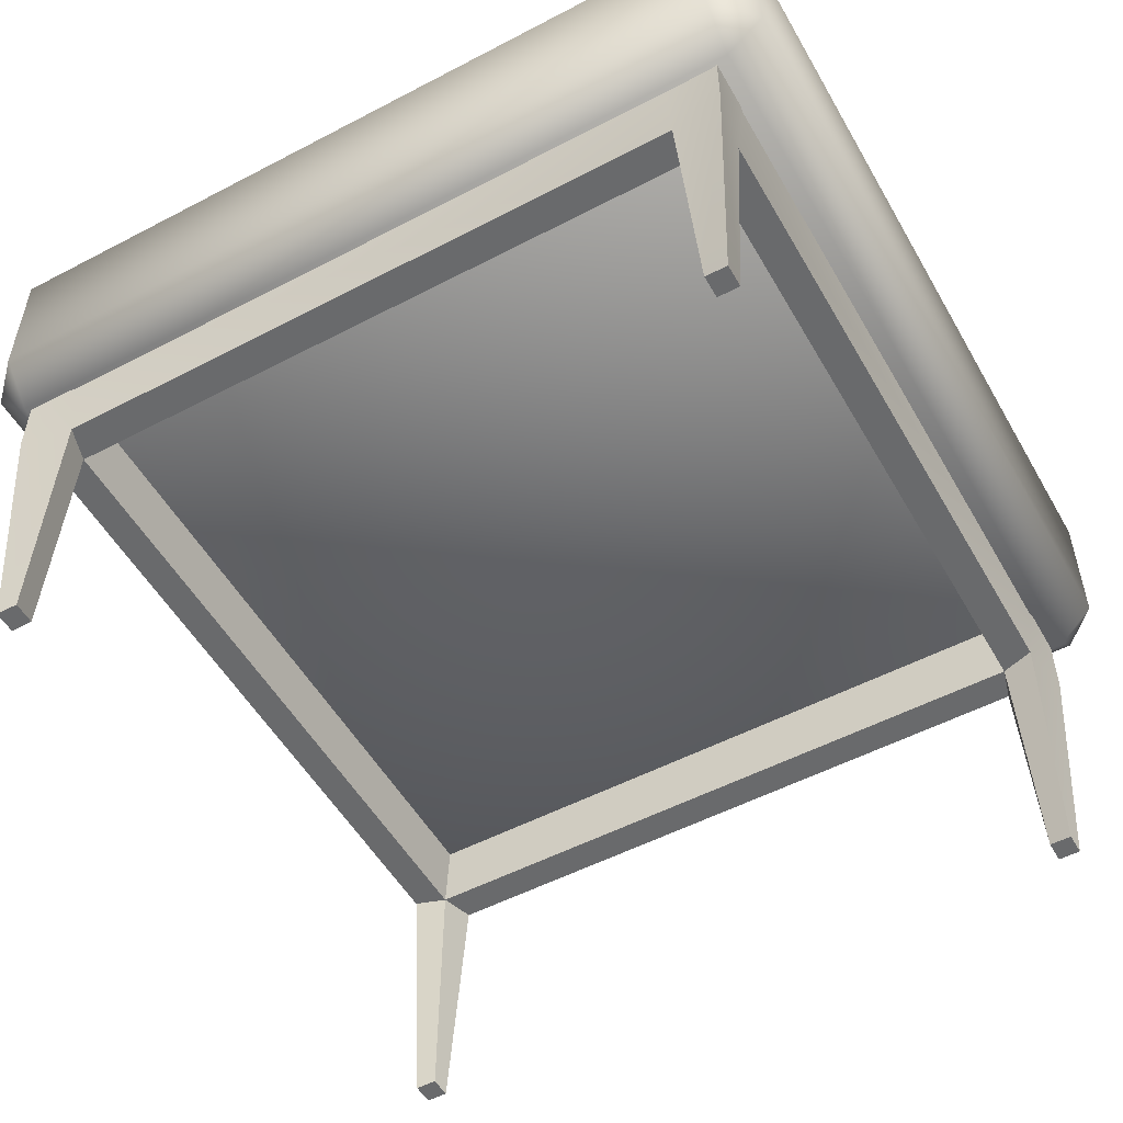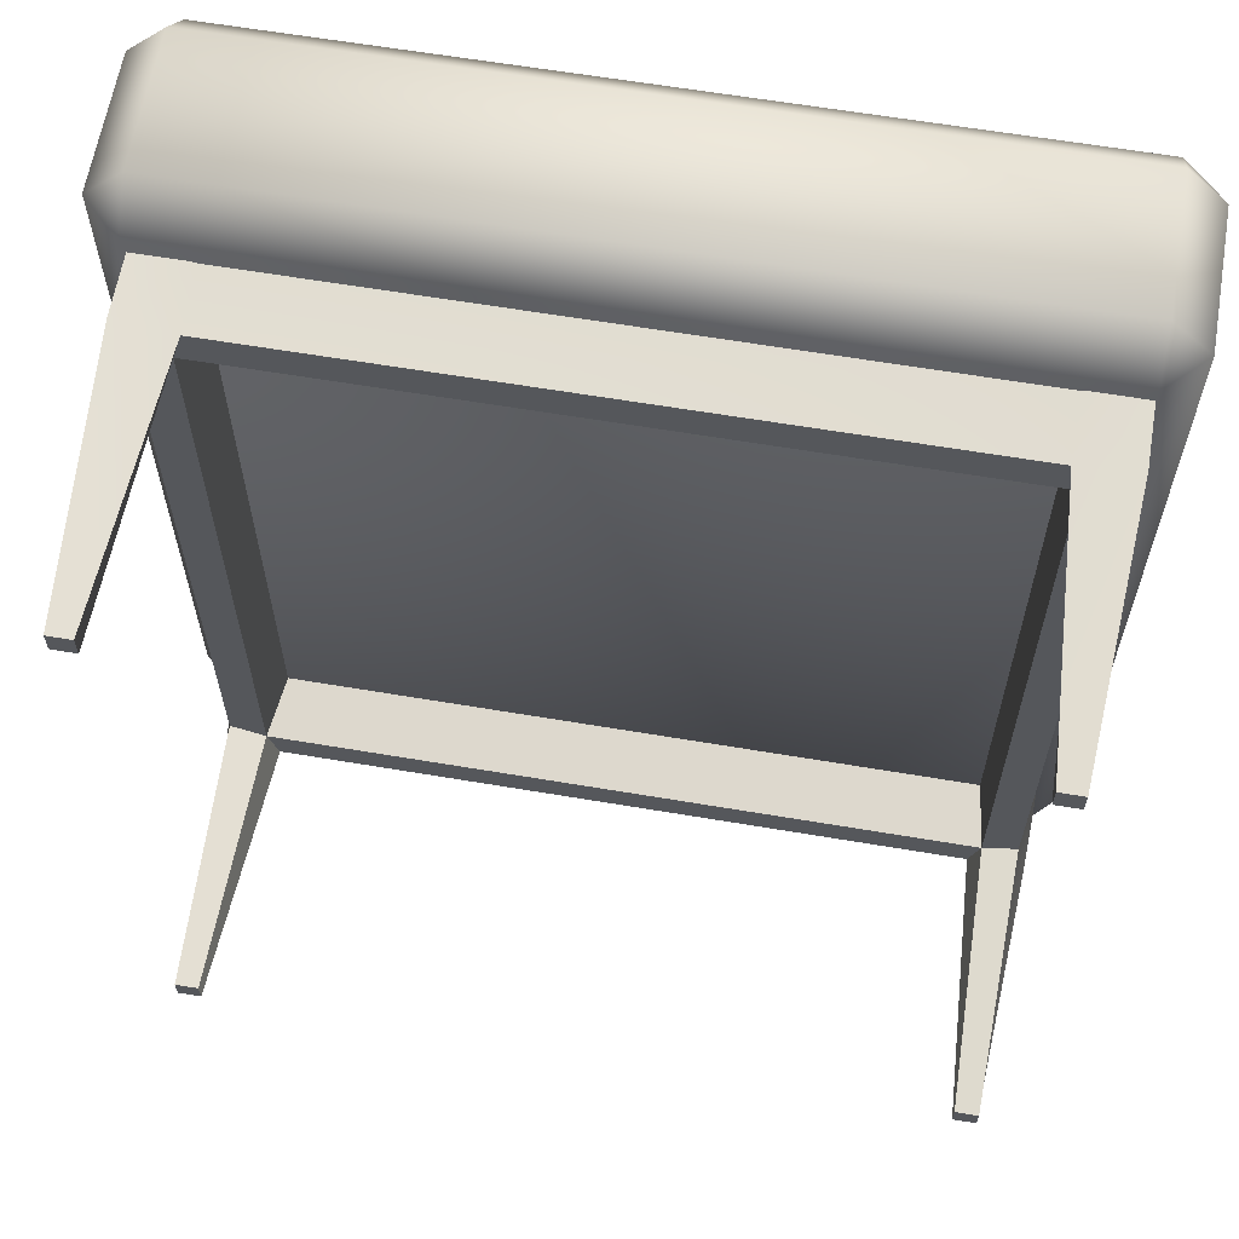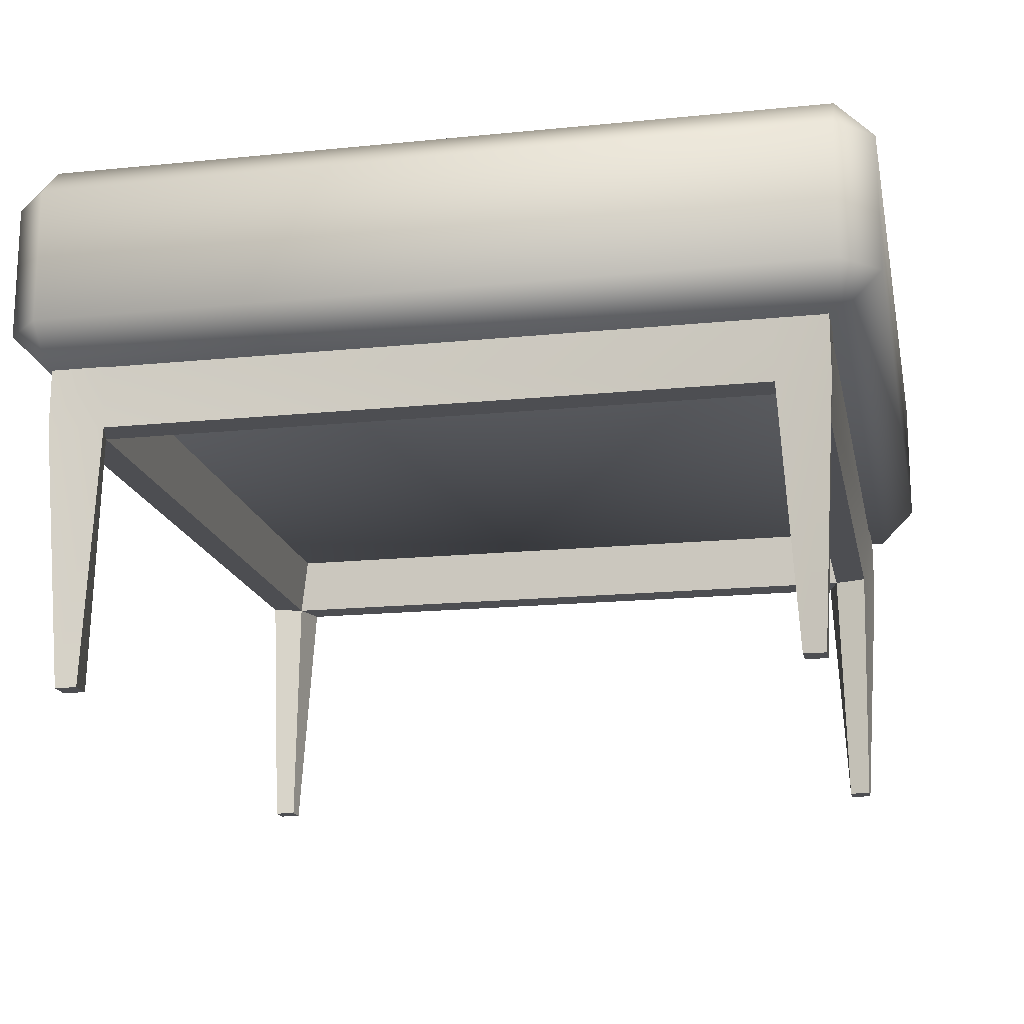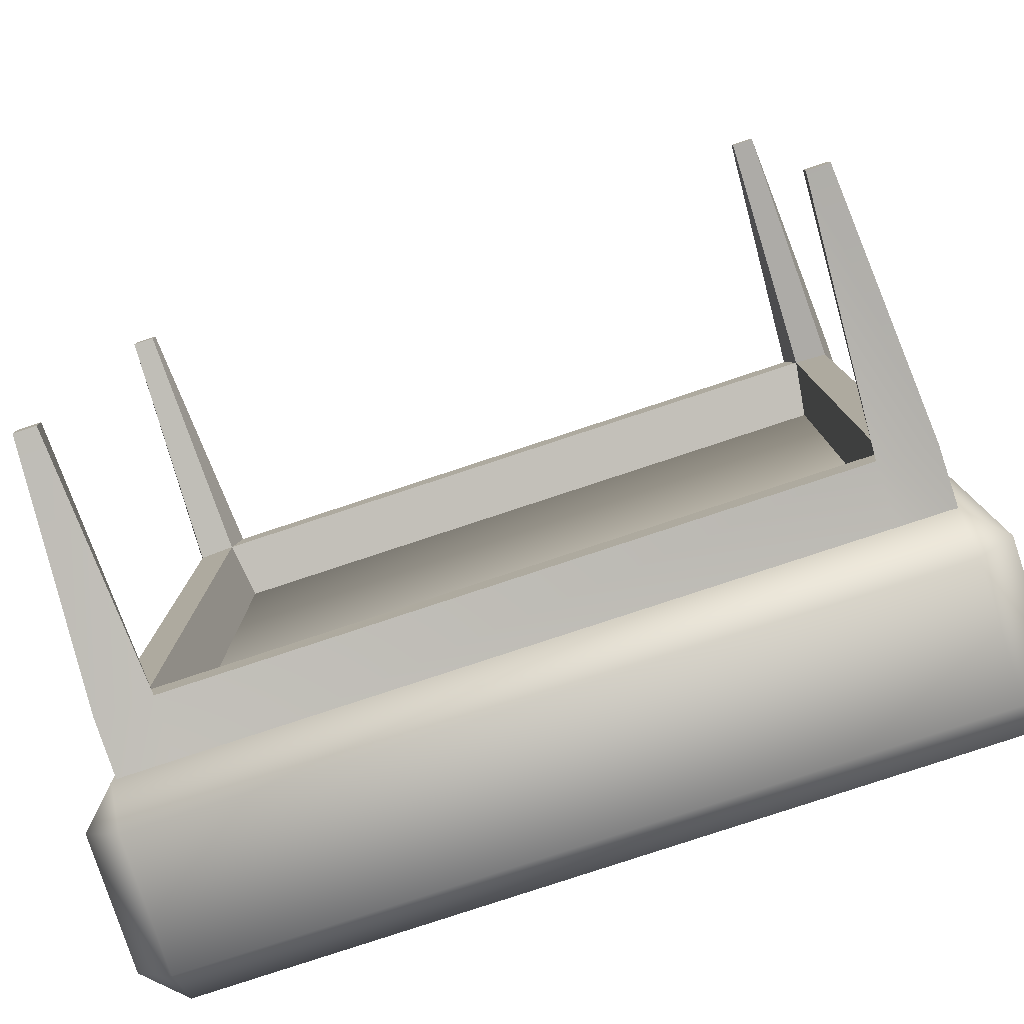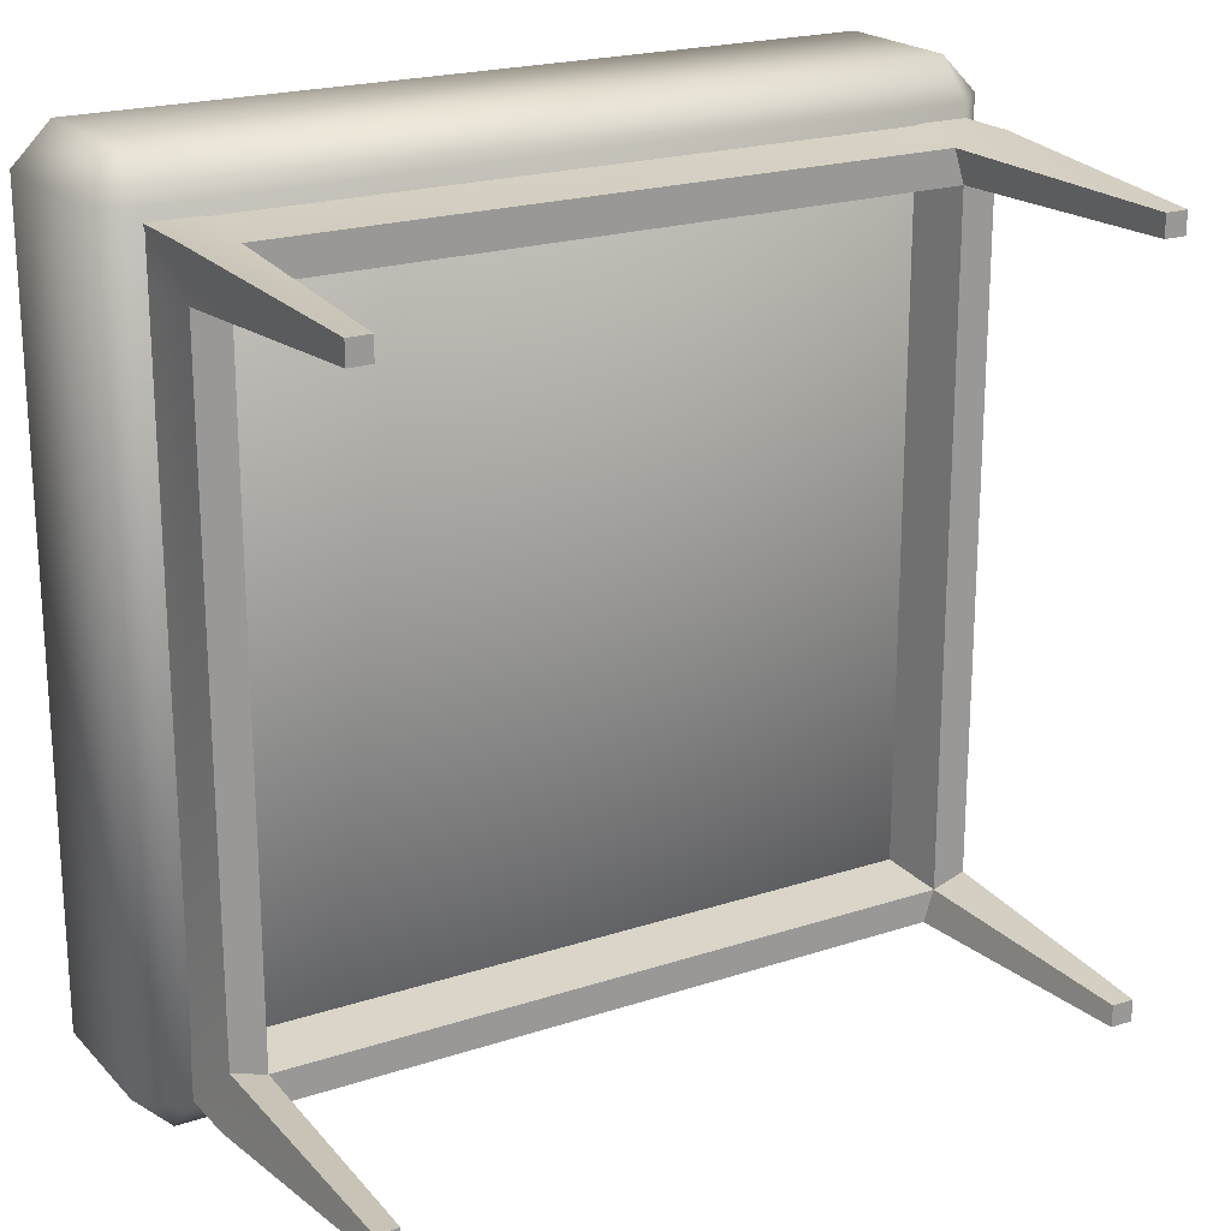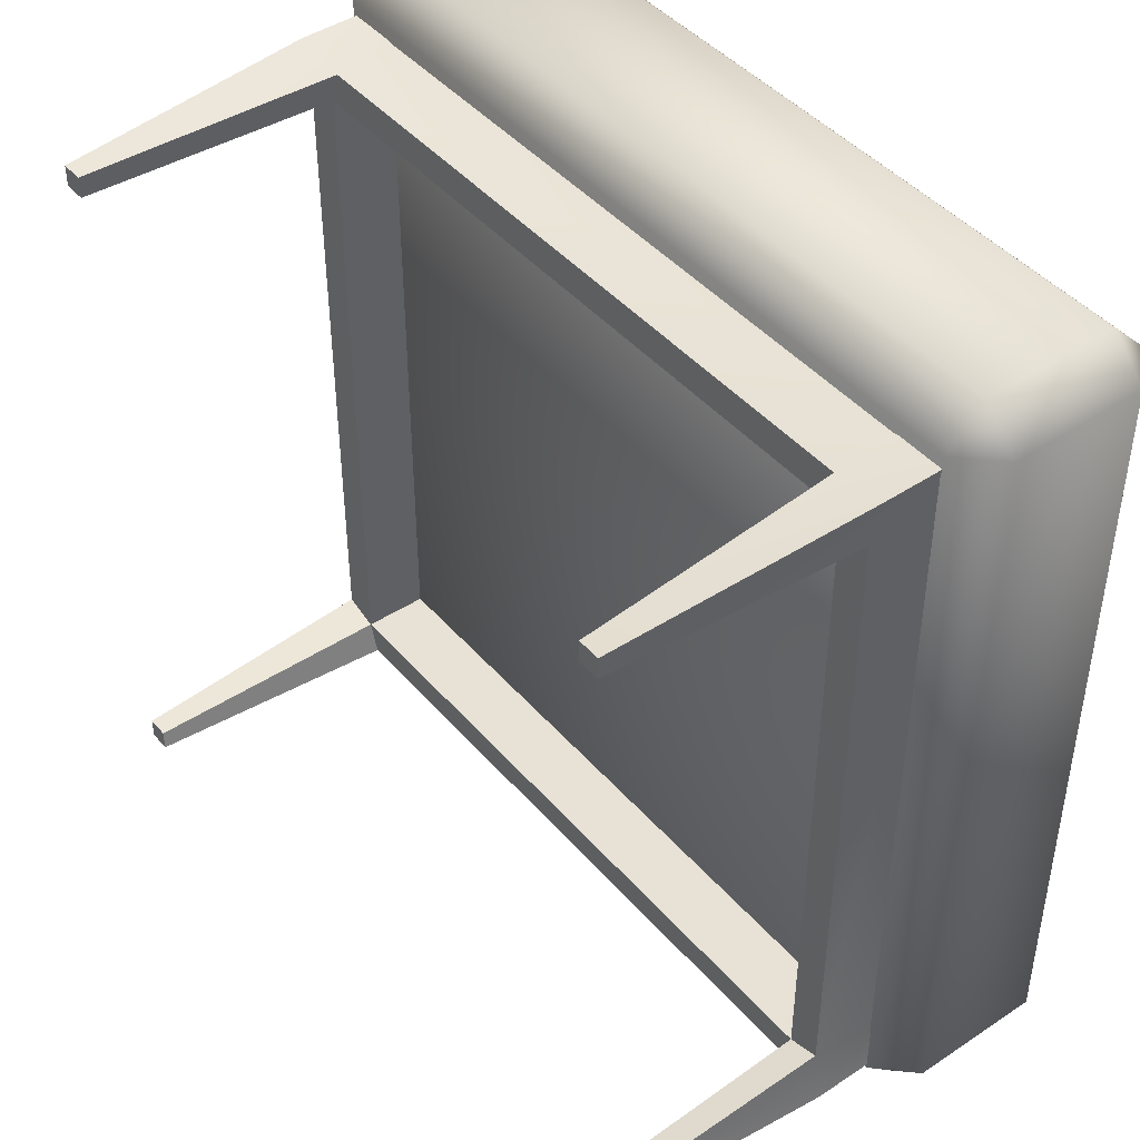
<metadata>
{"format":"obj","ext":"obj","renderer":"f3d","projection":"perspective","resolution":1024,"background":"white","views":[{"elev":-52.9,"azim":-60.7,"up":"+Y"},{"elev":62.8,"azim":9.7,"up":"+Z"},{"elev":-17.1,"azim":-78.6,"up":"+Y"},{"elev":-79.9,"azim":18.3,"up":"+Z"},{"elev":21.0,"azim":-30.5,"up":"+Z"},{"elev":44.5,"azim":52.2,"up":"+Z"}]}
</metadata>
<code>
o pouffes.020
v -1.232 0.1465 1.236
v -1.232 0.2645 1.354
v -1.35 0.2645 1.236
v -1.232 0.6939 1.354
v -1.232 0.812 1.236
v -1.35 0.6939 1.236
v -1.232 0.1465 -1.219
v -1.35 0.2645 -1.219
v -1.232 0.2645 -1.337
v -1.232 0.812 -1.219
v -1.232 0.6939 -1.337
v -1.35 0.6939 -1.219
v 1.223 0.1465 1.236
v 1.341 0.2645 1.236
v 1.223 0.2645 1.354
v 1.223 0.812 1.236
v 1.223 0.6939 1.354
v 1.341 0.6939 1.236
v 1.223 0.1465 -1.219
v 1.223 0.2645 -1.337
v 1.341 0.2645 -1.219
v 1.223 0.812 -1.219
v 1.341 0.6939 -1.219
v 1.223 0.6939 -1.337
v -1.167 -0.8524 1.146
v -1.218 -0.04072 1.195
v -1.097 -0.8524 1.146
v -1.046 -0.04072 1.165
v -1.167 -0.8524 1.078
v -1.187 -0.04072 1.028
v -1.077 -0.04072 1.059
v -1.097 -0.8524 1.078
v -1.218 0.1743 1.195
v -1.046 0.1743 1.195
v -1.218 0.1743 1.028
v -1.046 0.1743 1.028
v 1.171 -0.8524 1.146
v 1.223 -0.04072 1.195
v 1.101 -0.8524 1.146
v 1.05 -0.04072 1.165
v 1.171 -0.8524 1.078
v 1.189 -0.04072 1.028
v 1.084 -0.04072 1.059
v 1.101 -0.8524 1.078
v 1.223 0.1743 1.195
v 1.05 0.1743 1.195
v 1.223 0.1743 1.028
v 1.05 0.1743 1.028
v -1.167 -0.8524 -1.086
v -1.187 -0.04072 -1.037
v -1.097 -0.8524 -1.086
v -1.077 -0.04072 -1.071
v -1.167 -0.8524 -1.154
v -1.218 -0.04072 -1.204
v -1.046 -0.04072 -1.17
v -1.097 -0.8524 -1.154
v -1.218 0.1743 -1.037
v -1.046 0.1743 -1.037
v -1.218 0.1743 -1.204
v -1.046 0.1743 -1.204
v 1.171 -0.8524 -1.086
v 1.189 -0.04072 -1.037
v 1.101 -0.8524 -1.086
v 1.084 -0.04072 -1.071
v 1.171 -0.8524 -1.154
v 1.223 -0.04072 -1.204
v 1.05 -0.04072 -1.17
v 1.101 -0.8524 -1.154
v 1.223 0.1743 -1.037
v 1.05 0.1743 -1.037
v 1.223 0.1743 -1.204
v 1.05 0.1743 -1.204
f 15 17 4 2
f 21 23 18 14
f 22 10 5 16
f 3 6 12 8
f 9 11 24 20
f 1 2 3
f 4 5 6
f 7 8 9
f 10 11 12
f 13 14 15
f 16 17 18
f 19 20 21
f 22 23 24
f 7 1 3 8
f 2 4 6 3
f 5 10 12 6
f 11 9 8 12
f 19 7 9 20
f 10 22 24 11
f 23 21 20 24
f 13 19 21 14
f 22 16 18 23
f 17 15 14 18
f 1 13 15 2
f 16 5 4 17
f 7 19 13 1
f 27 28 26 25
f 32 29 30 31
f 25 29 32 27
f 26 30 29 25
f 58 57 35 36
f 27 32 31 28
f 34 36 35 33
f 26 28 34 33
f 30 26 33 35
f 37 39 44 41
f 38 37 41 42
f 44 43 42 41
f 69 70 48 47
f 39 37 38 40
f 48 36 34 46
f 46 34 28 40
f 40 28 31 43
f 39 40 43 44
f 46 45 47 48
f 38 45 46 40
f 42 47 45 38
f 43 31 36 48
f 51 52 50 49
f 56 53 54 55
f 49 53 56 51
f 50 54 53 49
f 55 54 59 60
f 51 56 55 52
f 58 60 59 57
f 52 58 36 31
f 54 50 57 59
f 61 63 68 65
f 62 61 65 66
f 68 67 66 65
f 67 72 71 66
f 63 61 62 64
f 72 60 58 70
f 70 58 52 64
f 64 52 55 67
f 63 64 67 68
f 70 69 71 72
f 62 69 47 42
f 66 71 69 62
f 67 55 60 72
f 70 64 43 48
f 64 62 42 43
f 57 50 30 35
f 50 52 31 30

</code>
